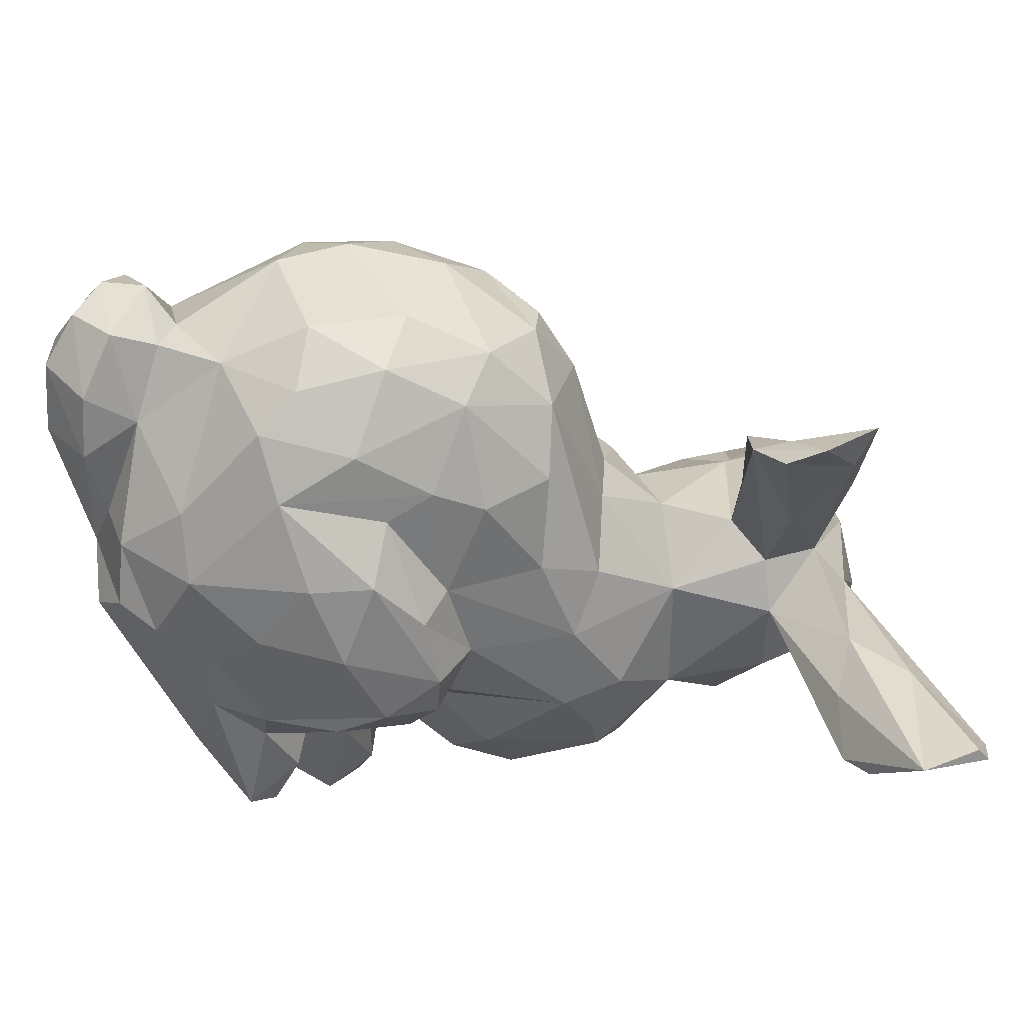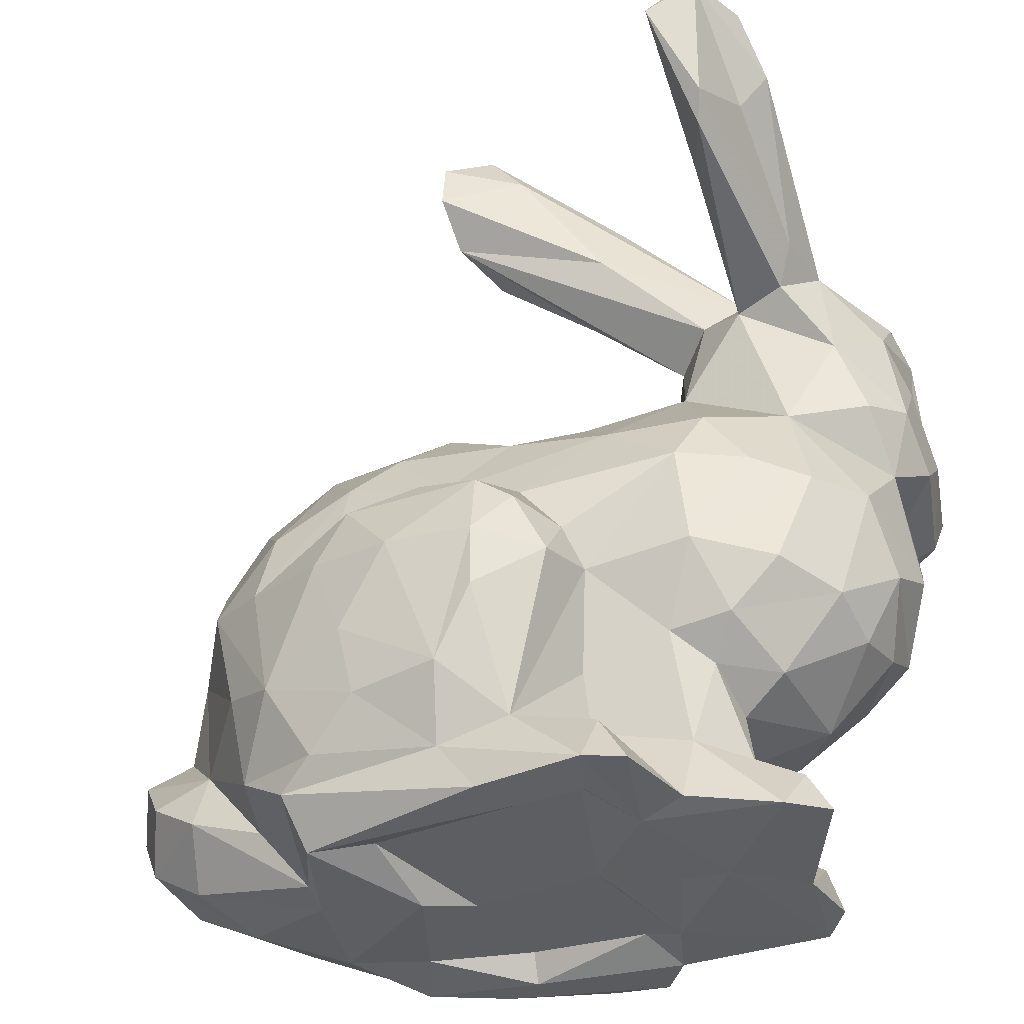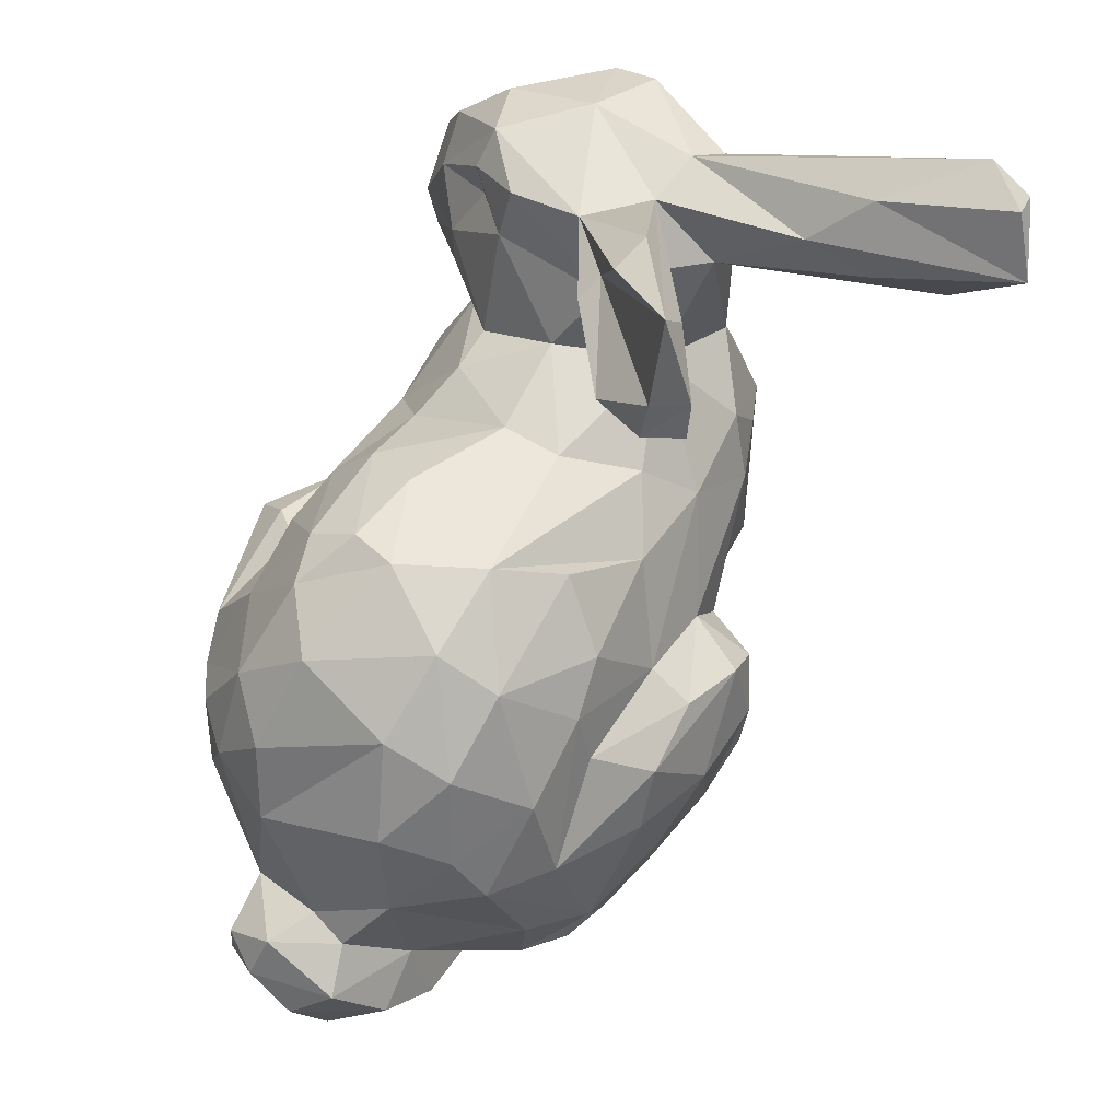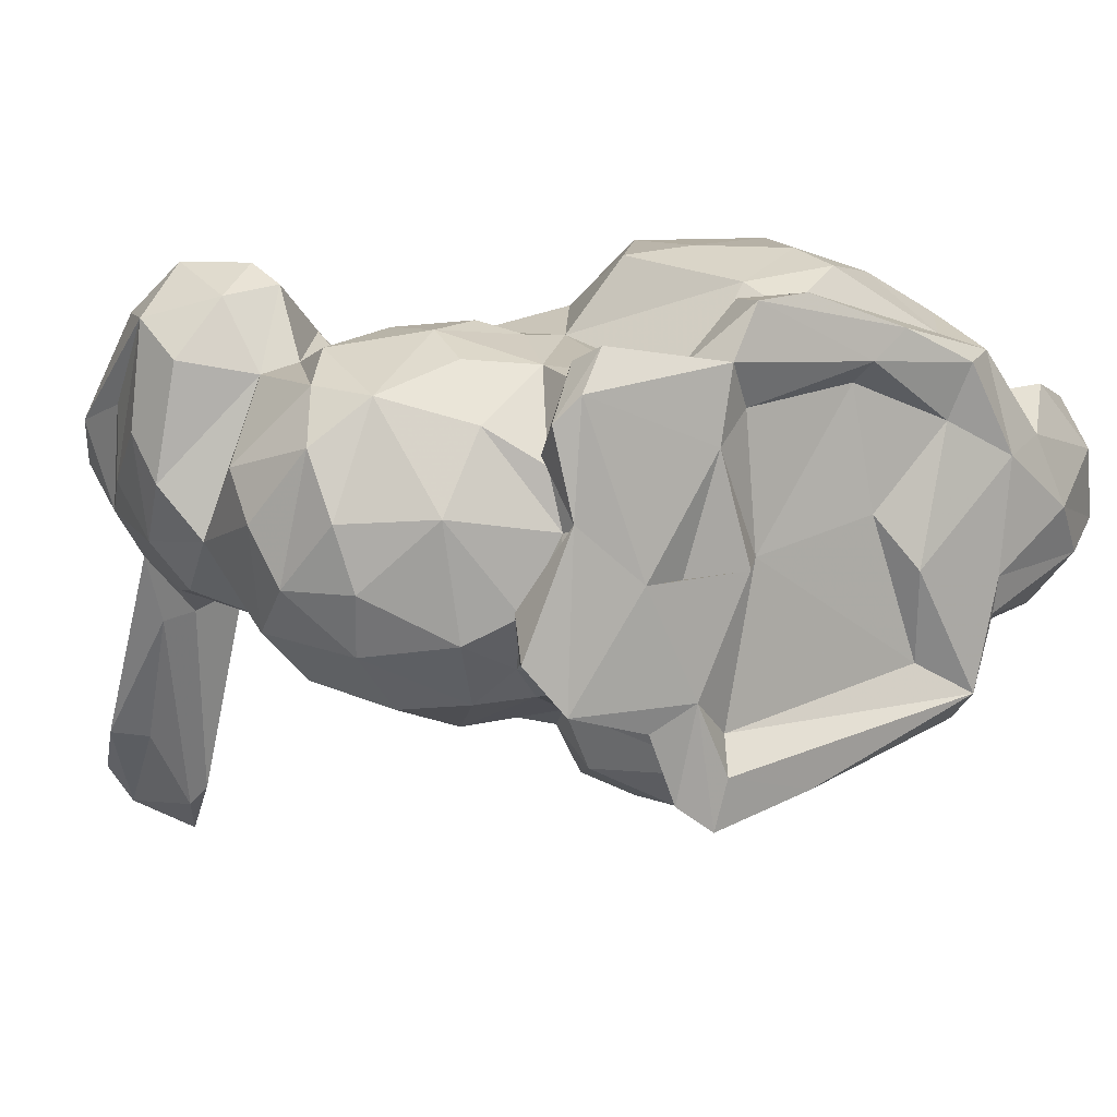
<metadata>
{"format":"obj","ext":"obj","renderer":"f3d","projection":"perspective","resolution":1024,"background":"white","views":[{"elev":-44.3,"azim":121.5,"up":"+Z"},{"elev":-38.6,"azim":-161.6,"up":"+Y"},{"elev":58.0,"azim":117.1,"up":"+Y"},{"elev":12.1,"azim":-33.2,"up":"+Z"}]}
</metadata>
<code>
v 0.1229 -0.9079 0.4996
v 0.3489 -0.9417 0.4063
v 0.1292 -0.9668 0.5487
v -0.2206 -0.9628 0.5729
v -0.1576 -0.9229 0.4733
v -0.2569 -0.9729 0.4103
v -0.3287 -0.9521 0.1533
v -0.4388 -0.9847 0.1609
v 0.2591 -0.9738 0.104
v 0.5147 -0.9623 0.3196
v 0.4859 -0.965 0.06419
v -0.3084 -0.9781 -0.09228
v -0.2035 -0.9267 -0.1824
v -0.1333 -0.9285 0.1719
v -0.182 -0.9777 0.1592
v -0.9025 -0.01112 0.1303
v -0.9571 0.3049 0.2186
v -0.9147 0.4217 0.1283
v -0.2877 0.01054 -0.2115
v -0.2067 -0.315 -0.3058
v -0.1247 0.1936 0.05588
v -0.1355 0.198 0.1949
v -0.9523 0.158 0.1079
v -0.02365 -0.9419 0.6941
v 0.2357 0.2592 0.03221
v -0.5184 -0.8471 0.5852
v -0.1406 0.08516 0.4286
v -0.1733 0.8547 -0.04338
v 0.04256 0.1754 0.4273
v -0.5993 0.4177 -0.08247
v -0.7171 0.4322 -0.1311
v -0.4643 0.5754 0.1806
v -0.5938 0.5801 -0.4414
v -0.7151 0.5891 0.03372
v 0.1136 0.2545 0.294
v -0.4837 0.5363 0.3561
v -0.8919 -0.3393 0.08551
v -0.01179 0.9915 -0.2299
v -0.4413 -0.6981 0.2155
v -0.4671 -0.7791 0.4152
v -0.7595 0.8781 -0.6091
v -0.5817 0.6341 -0.291
v -0.7939 0.538 -0.01146
v -0.3159 0.8016 -0.04572
v -0.8037 -0.4959 0.09316
v -0.6455 0.7588 -0.4104
v -0.6432 0.5546 -0.5991
v -0.4153 -0.9645 -0.1432
v -0.07999 -0.3823 0.7247
v -0.9239 0.5321 0.2214
v -0.8343 -0.4615 0.2359
v -0.64 0.8987 -0.7155
v -0.7722 -0.03672 0.4814
v -0.929 -0.2749 0.2142
v -0.8484 -0.3851 0.3806
v -0.7012 -0.9515 0.03227
v -0.6215 0.5466 0.4667
v 0.07486 0.7086 -0.2251
v 0.4126 0.1724 0.4143
v -0.9716 0.06844 0.2487
v -0.1072 -0.1875 -0.3047
v -0.2113 -0.7486 -0.1161
v -0.573 0.7802 -0.7746
v -0.5631 0.4714 0.4846
v 0.3243 0.2663 0.2222
v -0.7004 0.06089 -0.08358
v -0.951 0.4869 0.3303
v -0.5853 0.5677 0.05898
v -0.3812 -0.5317 0.5303
v 0.5769 -0.004961 0.4763
v -0.4754 0.3847 0.3843
v -0.7573 0.5835 0.2896
v 0.8249 -0.4624 0.1863
v 0.07988 0.8937 -0.3338
v 0.08852 0.7932 -0.331
v 0.2924 0.1829 0.4435
v -0.4118 0.4165 0.09457
v 0.754 -0.1072 0.03728
v 0.7752 -0.2087 0.3243
v 0.0968 -0.1434 0.6607
v -0.2635 0.1529 0.3791
v 0.6996 -0.05026 0.3654
v -0.08873 -0.1878 0.5991
v -0.6822 0.9039 -0.7179
v -0.8178 0.2472 0.6991
v 0.2872 0.2541 0.3299
v -0.2729 0.6402 -0.1391
v -0.6216 -0.1369 -0.2023
v 0.6875 -0.2828 -0.1831
v 0.7899 -0.336 0.00526
v -0.4303 -0.7967 0.2403
v 0.7622 -0.5502 0.3693
v -0.5935 -0.9677 0.2945
v -0.4309 -0.7951 -0.08785
v 0.157 -0.3815 -0.4605
v -0.8099 0.05754 0.6415
v 0.4853 -0.9508 -0.01891
v 0.5477 -0.314 -0.2816
v -0.7601 0.3752 0.6363
v -0.4953 0.4652 -0.005286
v -0.7751 0.5021 0.5103
v -0.4869 -0.371 -0.2556
v -0.3524 0.2474 0.1915
v -0.2038 -0.346 0.5588
v -0.1132 -0.8265 0.6767
v -0.2177 0.5433 0.003027
v -0.7046 -0.1928 0.5509
v -0.8795 0.1129 -0.0009732
v -0.8591 -0.1858 -0.03817
v 0.4506 0.2131 0.04663
v -0.7529 -0.1921 -0.1549
v -0.7039 0.1262 0.7005
v -0.04793 0.05685 -0.1911
v -0.9483 0.1743 0.5918
v -0.09233 0.8901 -0.2304
v -0.4068 -0.546 -0.1622
v 0.9741 -0.5926 0.278
v -0.982 0.1636 0.3487
v 0.3744 -0.6428 0.686
v 0.2 -0.6101 0.7439
v -0.6627 0.6093 -0.6541
v -0.8185 0.2853 -0.0418
v -0.4883 -0.5979 -0.08003
v 0.2063 -0.7352 0.7167
v 0.1732 -0.01869 0.5766
v 0.9967 -0.646 0.1652
v -0.6777 -0.03751 0.5012
v 0.4376 -0.804 0.5667
v 0.3705 -0.04469 0.5713
v 0.6675 -0.7604 0.4218
v 0.7633 -0.7621 -0.06681
v 0.885 -0.6748 -0.01953
v -0.2082 -0.6213 -0.1659
v -0.4579 -0.6693 0.3482
v 0.3675 -0.2041 0.6747
v -0.6563 0.3053 0.6252
v 0.9076 -0.5816 0.3663
v 0.5748 -0.7762 -0.2027
v -0.672 0.05905 0.6577
v 0.1645 -0.1129 0.5883
v 0.2905 -0.3949 0.744
v 0.9366 -0.7706 0.111
v 0.7957 -0.87 0.06512
v -0.5197 0.0121 -0.1985
v 0.03968 -0.7975 0.6375
v 0.7477 -0.7941 0.4333
v 0.628 0.0886 0.08379
v 0.004165 0.6662 -0.09343
v 0.2798 -0.2167 -0.3895
v 0.04131 0.02834 0.5398
v 0.7534 -0.612 -0.01609
v -0.9332 0.3424 0.3826
v -0.0118 -0.9683 -0.3208
v -0.4027 -0.7649 0.5056
v 0.056 -0.2277 0.7376
v -0.5267 -0.3466 0.5925
v -0.2785 -0.09678 0.5462
v 0.1719 -0.923 0.2246
v -0.5394 -0.4689 0.5465
v -0.2333 -0.9812 -0.2566
v 0.5879 -0.8235 -0.07266
v -0.5262 -0.1635 0.5788
v -0.2413 -0.3994 -0.2478
v 0.4648 -0.2774 0.6565
v -0.3867 0.1378 0.3816
v -0.6607 -0.865 0.1129
v -0.6278 -0.6097 -0.01238
v -0.5326 0.0333 0.4833
v 0.703 -0.1677 -0.1102
v -0.1543 -0.9514 0.6874
v -0.7555 0.5276 -0.1693
v -0.2594 -0.9706 -0.369
v -0.5207 -0.6679 0.04713
v 0.05004 -0.457 0.745
v -0.4973 -0.9178 0.6202
v -0.3997 -0.3008 0.5993
v 0.6971 -0.9345 0.1861
v 0.6212 0.02997 -0.07094
v -0.6163 -0.9811 -0.07624
v -0.55 -0.5245 -0.1637
v 0.09339 -0.1293 -0.2888
v 0.02263 -0.6694 0.6879
v -0.4415 0.2222 -0.03167
v 0.6085 -0.5635 -0.2339
v -0.6038 -0.8699 0.4129
v -0.09012 -0.8059 -0.3236
v 0.2211 0.06037 -0.2145
v 0.6325 -0.9091 0.3478
v -0.1513 -0.7268 0.4878
v -0.04997 -0.3972 -0.4748
v -0.2824 -0.8672 0.5527
v 0.3522 -0.1369 -0.2657
v 0.3421 -0.01163 -0.2299
v -0.3029 -0.7579 0.5268
v -0.3221 -0.3711 0.5708
v 0.8912 -0.8034 0.2769
v -0.651 -0.8667 0.01145
v 0.48 -0.6226 -0.3328
v 0.4221 -0.9686 -0.1815
v 0.8974 -0.7014 0.3814
v 0.8547 -0.4866 0.09646
v 0.9578 -0.5483 0.07042
v 0.2171 -0.9596 0.6095
v -0.2389 0.6152 0.06975
v -0.7944 0.7715 -0.491
v -0.6259 -0.9421 0.4845
v 0.6817 -0.2042 0.487
v 0.4865 -0.9025 0.5397
v -0.7783 -0.4487 -0.04812
v 0.5196 -0.5101 0.6189
v 0.05977 0.802 -0.2346
v 0.6174 -0.4142 0.5674
v 0.53 -0.6825 0.5921
v -0.4618 -0.1229 -0.2555
v 0.5763 -0.2126 0.5858
v -0.5377 -0.7968 0.04288
v -0.2906 0.6512 0.04232
v -0.5558 0.2195 0.5511
v -0.5382 0.1391 0.5387
v -0.5853 0.358 0.4791
v 0.4565 -0.8626 -0.2644
v -0.7202 -0.429 0.4814
v -0.9306 0.04808 0.5141
v 0.1341 0.1881 -0.1015
v -0.5759 -0.9683 0.5394
v -0.6684 -0.4135 -0.1814
v 0.5569 0.1457 0.3142
v 0.3527 -0.3528 -0.3936
v -0.2128 0.1277 -0.1062
v -0.04517 -0.2355 -0.4353
v 0.9262 -0.4903 0.2498
v 0.2939 -0.925 -0.1065
v 0.5324 -0.1089 -0.2204
v -0.9154 -0.1706 0.3156
v -0.2741 -0.8343 -0.2867
v 0.4415 0.14 -0.09316
v -0.3419 -0.9523 -0.3059
v -0.5613 -0.5826 0.4274
v 0.108 -0.1829 -0.3891
v -0.1334 -0.3017 -0.4315
v -0.1942 -0.4247 -0.3823
v -0.8935 0.3424 0.5825
v -0.7888 -0.2964 0.492
v -0.7254 0.6929 -0.4936
v -0.04599 -0.5412 -0.4617
v 0.07435 -0.8509 -0.3229
v 0.3722 -0.8078 -0.3163
v 0.2534 -0.7082 -0.3777
v 0.2806 -0.5527 -0.4079
v 0.04801 -0.6958 -0.4229
v 0.3923 -0.9658 0.5275
v -0.6711 -0.6139 0.2536
f 1 2 3
f 3 5 1
f 3 4 5
f 4 6 5
f 7 6 8
f 9 11 10
f 14 6 15
f 14 15 12
f 12 13 14
f 21 35 25
f 29 22 27
f 75 74 58
f 35 65 25
f 79 78 147
f 86 29 76
f 52 41 46
f 37 54 109
f 86 35 29
f 122 31 30
f 34 41 43
f 33 47 63
f 227 70 82
f 25 65 110
f 128 124 145
f 119 120 124
f 120 141 174
f 119 141 120
f 164 129 135
f 156 162 107
f 162 127 107
f 140 129 125
f 166 91 216
f 156 176 162
f 22 81 27
f 168 127 162
f 87 115 75
f 69 156 159
f 154 40 26
f 24 128 145
f 176 157 162
f 157 168 162
f 141 210 164
f 26 191 154
f 103 183 77
f 191 194 154
f 195 156 69
f 195 176 156
f 76 150 125
f 50 43 18
f 65 35 86
f 157 176 195
f 76 29 150
f 168 81 165
f 104 195 69
f 157 81 168
f 104 69 194
f 195 104 157
f 21 22 35
f 189 104 194
f 90 78 79
f 104 83 157
f 27 81 157
f 132 126 142
f 84 63 121
f 135 129 140
f 155 141 135
f 150 27 157
f 150 157 83
f 90 169 78
f 209 45 37
f 129 70 59
f 155 135 80
f 129 59 76
f 73 79 92
f 200 137 146
f 128 119 124
f 105 145 189
f 150 29 27
f 145 182 189
f 146 92 130
f 146 137 92
f 131 132 142
f 182 120 174
f 124 120 182
f 141 155 174
f 20 214 61
f 141 164 135
f 213 119 128
f 125 129 76
f 136 99 85
f 112 218 136
f 112 139 218
f 210 141 119
f 219 218 139
f 136 57 99
f 117 137 200
f 220 64 136
f 136 64 57
f 208 213 128
f 136 218 220
f 64 36 57
f 211 38 217
f 136 85 112
f 105 24 145
f 127 168 219
f 191 26 175
f 219 165 218
f 4 191 175
f 218 71 220
f 220 71 64
f 203 128 24
f 165 71 218
f 100 87 58
f 58 211 148
f 165 219 168
f 148 204 106
f 164 212 215
f 55 54 37
f 130 208 188
f 70 164 215
f 201 90 73
f 130 213 208
f 92 207 212
f 92 212 130
f 126 202 117
f 196 117 200
f 28 32 217
f 142 126 196
f 79 82 207
f 73 90 79
f 212 207 215
f 148 217 204
f 78 178 147
f 92 79 207
f 148 211 217
f 106 32 77
f 204 217 32
f 211 74 38
f 38 28 217
f 210 213 212
f 106 204 32
f 67 50 18
f 207 82 70
f 140 150 83
f 215 207 70
f 210 212 164
f 130 212 213
f 150 140 125
f 213 210 119
f 131 142 143
f 202 132 151
f 143 97 131
f 17 114 152
f 134 91 40
f 106 58 148
f 138 161 221
f 3 251 203
f 89 184 198
f 111 226 209
f 91 39 216
f 169 178 78
f 60 118 23
f 197 166 216
f 97 221 161
f 118 114 17
f 89 169 90
f 175 225 4
f 40 91 93
f 184 89 90
f 221 199 153
f 63 42 33
f 199 221 97
f 242 67 114
f 54 16 109
f 114 67 152
f 17 152 18
f 198 184 138
f 184 151 138
f 151 184 90
f 71 77 36
f 161 138 151
f 147 82 79
f 74 211 58
f 196 126 117
f 33 42 30
f 51 55 37
f 30 47 33
f 231 137 117
f 38 44 28
f 46 34 42
f 202 201 231
f 201 73 231
f 73 92 231
f 35 22 29
f 50 67 72
f 34 50 72
f 17 18 23
f 34 68 42
f 140 80 135
f 183 103 21
f 53 60 16
f 103 22 21
f 28 44 32
f 103 77 71
f 22 103 81
f 185 40 93
f 68 72 32
f 46 63 52
f 63 46 42
f 46 41 34
f 32 57 36
f 50 34 43
f 103 165 81
f 117 202 231
f 32 72 57
f 147 227 82
f 84 41 52
f 61 214 19
f 72 67 101
f 72 68 34
f 155 80 83
f 59 70 227
f 99 57 101
f 147 110 227
f 110 65 227
f 65 59 227
f 57 72 101
f 65 86 59
f 59 86 76
f 51 37 45
f 64 71 36
f 20 61 240
f 108 122 66
f 189 194 191
f 107 243 222
f 206 175 26
f 144 19 214
f 49 83 104
f 83 49 155
f 87 68 115
f 26 185 206
f 112 85 96
f 31 47 30
f 24 105 170
f 242 99 101
f 85 114 96
f 92 137 231
f 206 185 93
f 114 85 242
f 166 197 56
f 62 94 116
f 100 58 77
f 39 134 238
f 194 69 154
f 107 127 243
f 83 80 140
f 105 189 191
f 154 69 134
f 41 205 43
f 47 121 63
f 55 243 234
f 49 182 174
f 53 234 243
f 96 114 223
f 156 107 222
f 124 182 145
f 26 40 185
f 166 93 91
f 174 155 49
f 100 183 30
f 242 101 67
f 32 44 68
f 240 190 241
f 222 243 55
f 243 127 53
f 170 105 191
f 182 49 104
f 52 63 84
f 25 110 236
f 121 244 84
f 205 41 84
f 84 244 205
f 121 171 244
f 245 186 241
f 234 53 16
f 91 134 39
f 55 234 54
f 20 240 241
f 186 163 241
f 163 20 241
f 244 171 205
f 186 172 235
f 48 235 237
f 62 133 186
f 186 133 163
f 171 43 205
f 224 236 187
f 6 4 225
f 18 152 67
f 172 246 153
f 48 62 235
f 54 234 16
f 118 223 114
f 25 236 224
f 68 38 115
f 48 94 62
f 118 17 23
f 31 43 171
f 44 38 68
f 16 60 23
f 209 109 111
f 109 66 111
f 122 43 31
f 224 187 113
f 94 216 123
f 77 58 106
f 209 37 109
f 16 66 109
f 122 108 23
f 216 173 123
f 23 18 122
f 18 43 122
f 216 94 197
f 167 45 209
f 108 16 23
f 216 39 173
f 116 133 62
f 192 98 149
f 202 151 201
f 178 169 233
f 178 233 236
f 233 89 98
f 192 149 239
f 90 201 151
f 202 126 132
f 178 236 110
f 147 178 110
f 5 6 14
f 189 182 104
f 228 149 98
f 68 30 42
f 208 128 203
f 21 25 229
f 100 30 68
f 229 25 113
f 181 239 61
f 100 77 183
f 66 183 144
f 239 149 230
f 181 192 239
f 95 230 149
f 19 144 183
f 235 62 186
f 224 113 25
f 169 89 233
f 229 19 183
f 130 188 146
f 183 21 229
f 236 233 193
f 187 236 193
f 61 239 230
f 38 74 115
f 187 181 113
f 229 113 19
f 74 75 115
f 32 36 77
f 88 111 144
f 7 15 6
f 88 214 102
f 16 108 66
f 193 192 181
f 131 161 151
f 209 226 180
f 61 230 240
f 181 19 113
f 180 116 123
f 97 161 131
f 180 102 116
f 123 116 94
f 122 30 66
f 102 163 116
f 198 98 89
f 138 247 198
f 221 247 138
f 116 163 133
f 228 98 198
f 247 248 198
f 193 233 98
f 193 98 192
f 228 198 249
f 248 249 198
f 246 248 247
f 163 214 20
f 170 191 4
f 221 246 247
f 249 95 228
f 30 183 66
f 249 250 95
f 95 149 228
f 187 193 181
f 153 246 221
f 249 248 250
f 163 102 214
f 250 248 246
f 111 66 144
f 95 190 230
f 56 197 179
f 94 179 197
f 131 151 132
f 199 160 153
f 214 88 144
f 245 190 250
f 250 190 95
f 226 102 180
f 235 172 237
f 226 111 102
f 94 48 179
f 186 250 246
f 167 209 180
f 111 88 102
f 186 245 250
f 167 180 123
f 87 100 68
f 142 177 143
f 241 190 245
f 190 240 230
f 61 19 181
f 87 75 58
f 172 186 246
f 199 9 232
f 196 188 177
f 196 177 142
f 171 121 31
f 10 2 9
f 251 2 10
f 2 251 3
f 222 159 156
f 223 118 60
f 238 134 69
f 208 203 251
f 2 1 158
f 60 53 223
f 11 9 199
f 196 146 188
f 3 170 4
f 232 158 14
f 53 96 223
f 196 200 146
f 177 10 11
f 45 252 51
f 103 71 165
f 14 1 5
f 208 251 10
f 203 24 170
f 51 222 55
f 232 9 158
f 167 252 45
f 252 222 51
f 56 93 166
f 40 154 134
f 139 96 53
f 2 158 9
f 179 93 56
f 127 139 53
f 167 123 173
f 167 173 252
f 219 139 127
f 13 232 14
f 188 208 10
f 252 238 222
f 238 159 222
f 39 252 173
f 39 238 252
f 143 177 11
f 12 179 48
f 8 93 179
f 242 85 99
f 172 12 237
f 12 48 237
f 8 179 12
f 121 47 31
f 225 206 93
f 175 206 225
f 160 12 172
f 238 69 159
f 8 225 93
f 188 10 177
f 232 13 199
f 13 12 160
f 139 112 96
f 6 225 8
f 15 8 12
f 8 15 7
f 143 11 97
f 97 11 199
f 158 1 14
f 203 170 3
f 129 164 70
f 153 160 172
f 199 13 160

</code>
